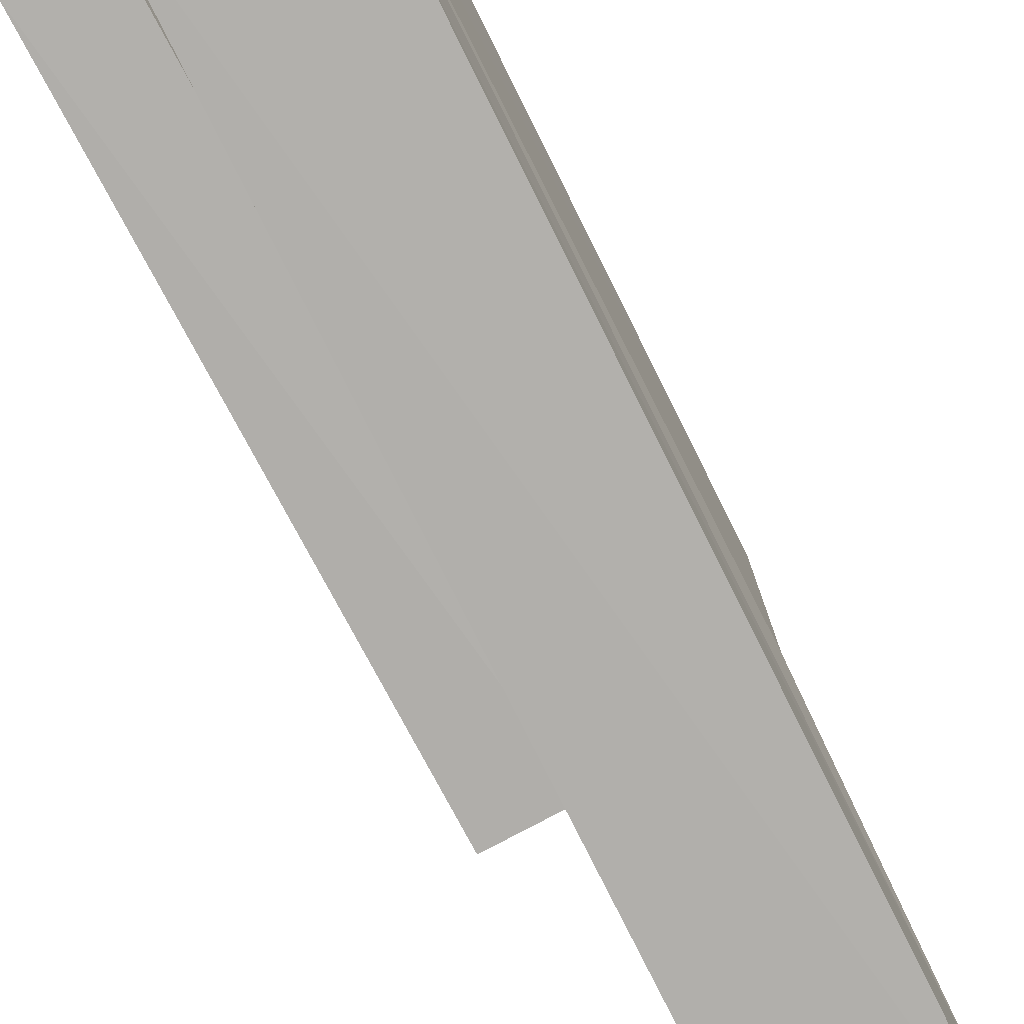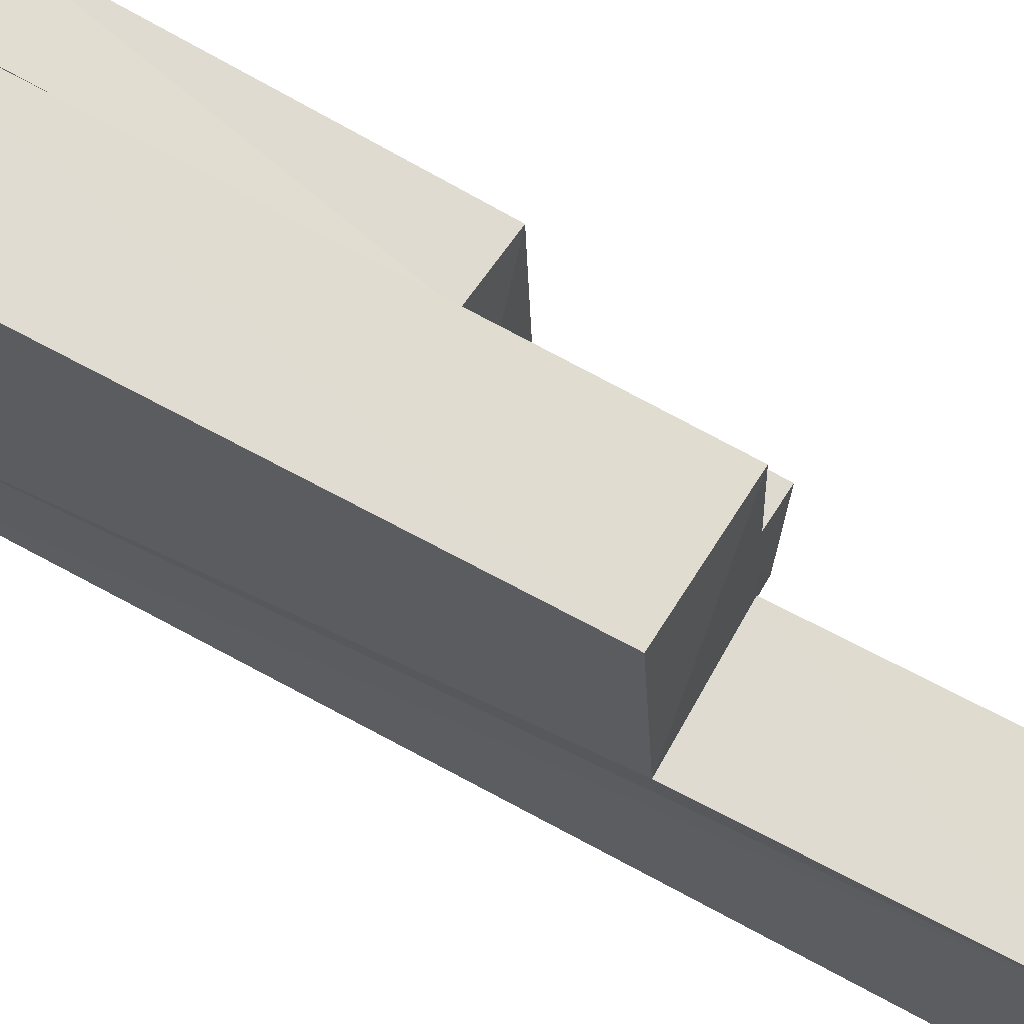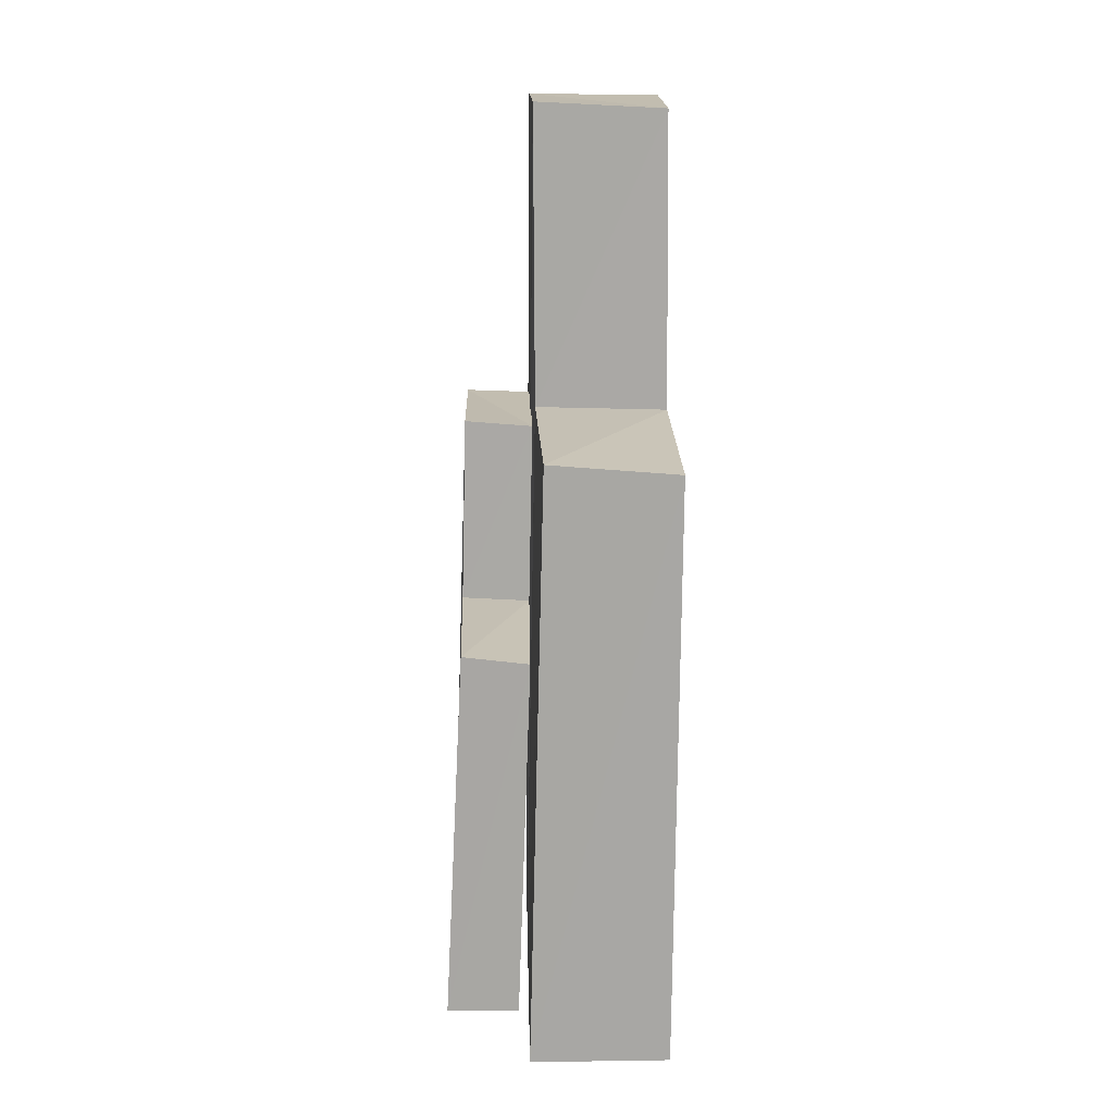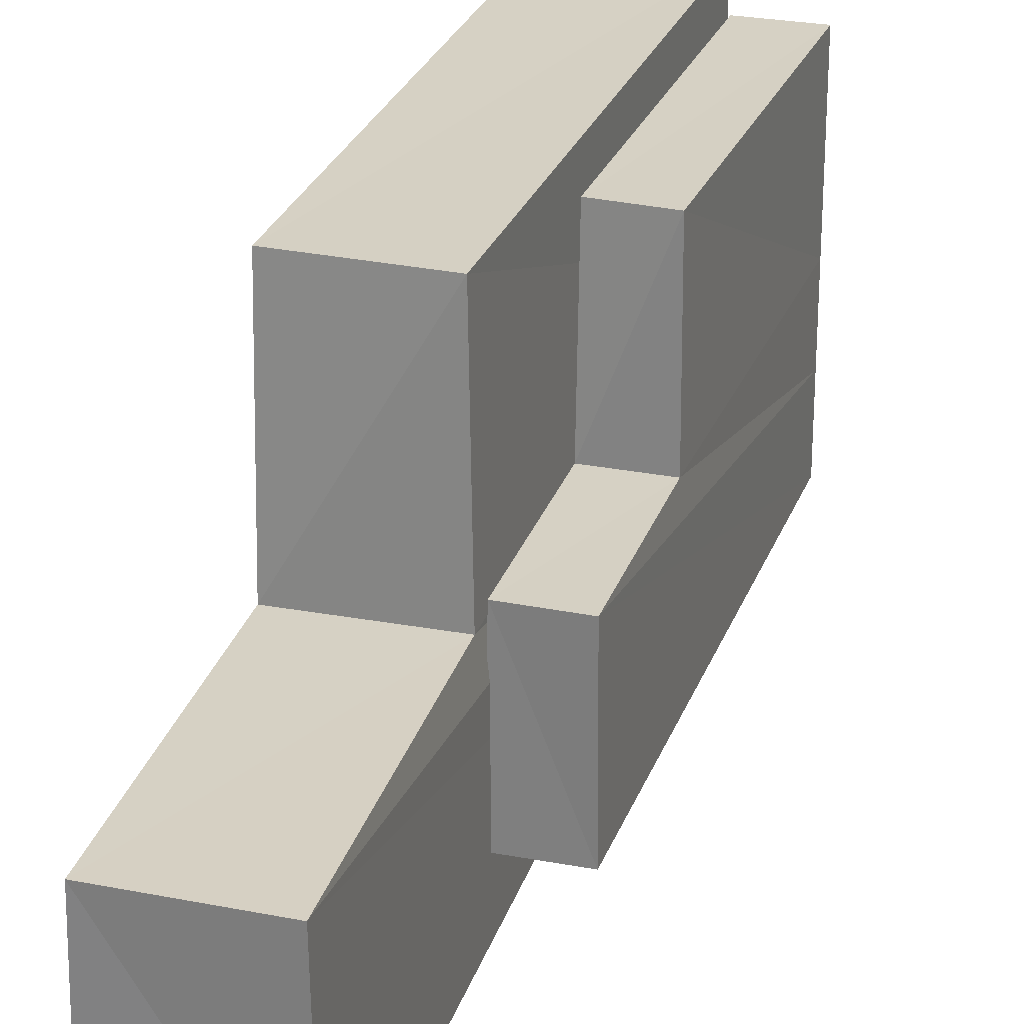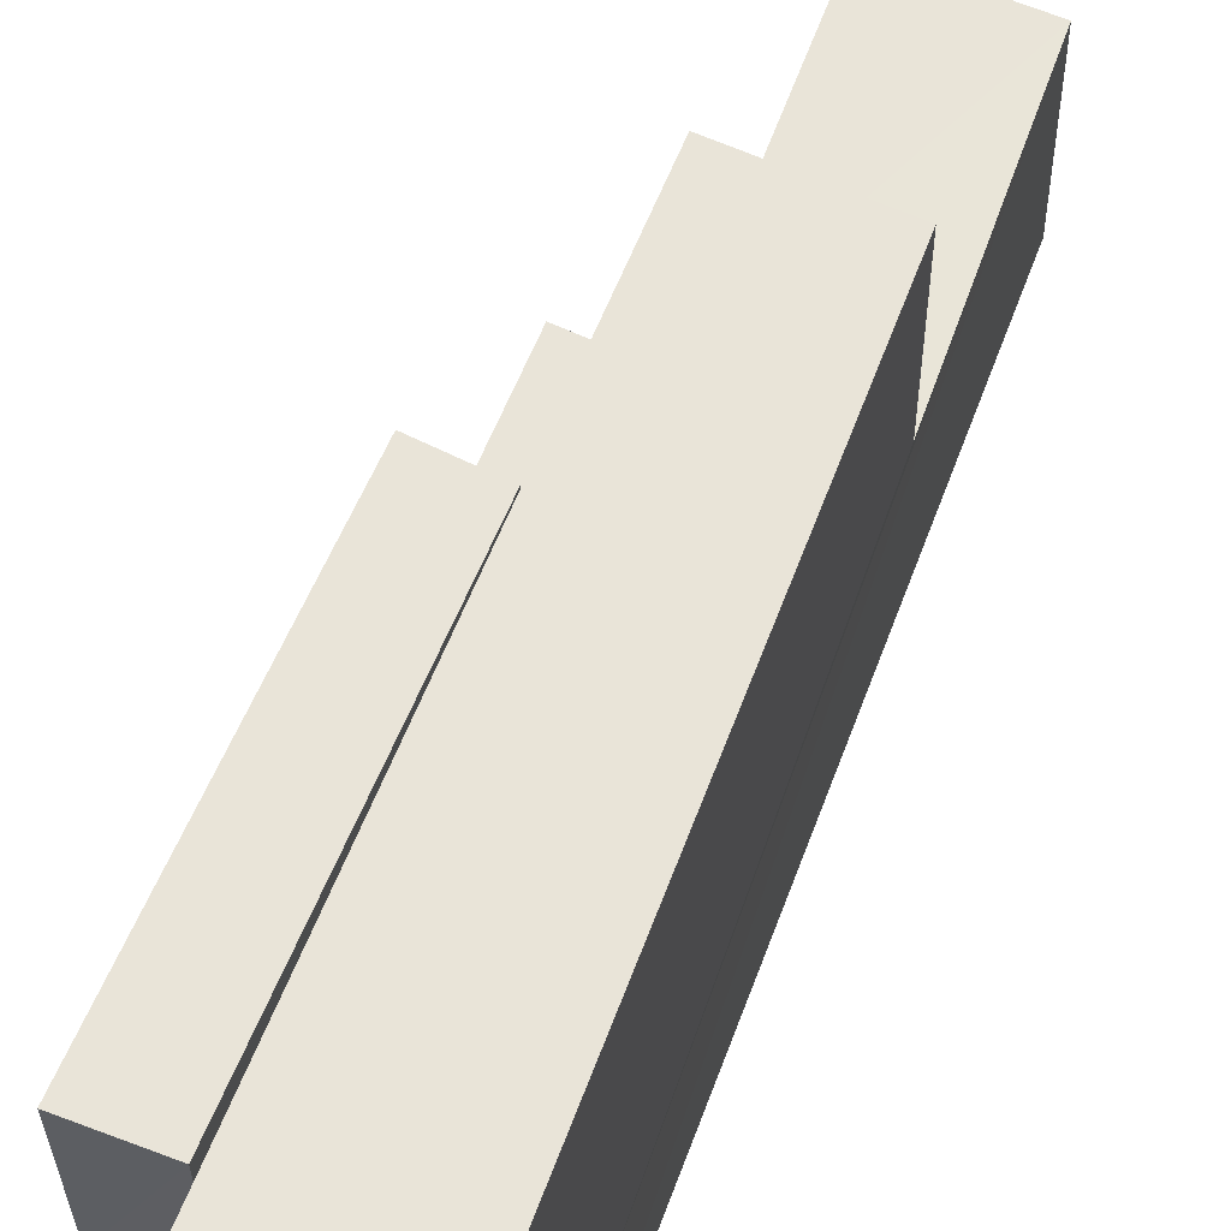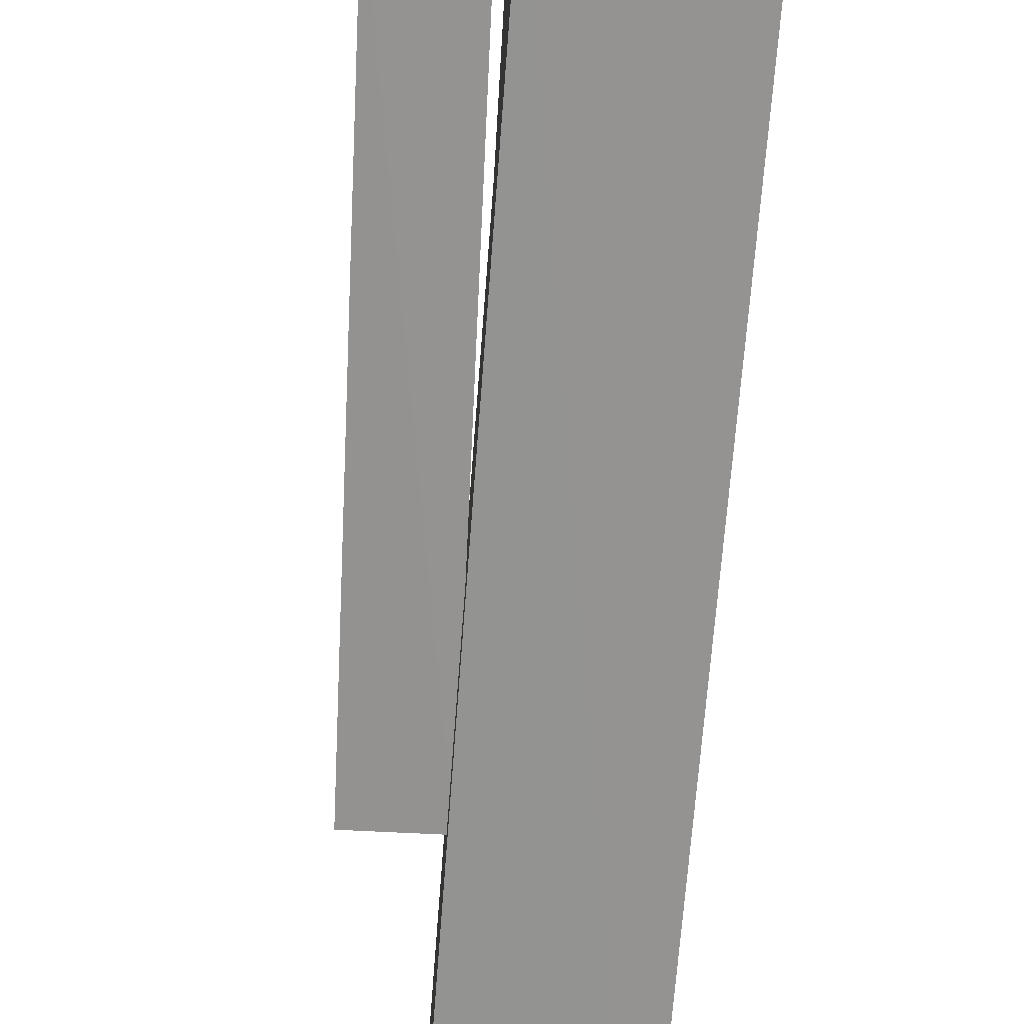
<metadata>
{"format":"obj","ext":"obj","renderer":"f3d","projection":"perspective","resolution":1024,"background":"white","views":[{"elev":-78.2,"azim":26.1,"up":"+Z"},{"elev":69.1,"azim":117.9,"up":"+Z"},{"elev":16.2,"azim":-1.2,"up":"+Y"},{"elev":26.2,"azim":-164.3,"up":"+Z"},{"elev":61.1,"azim":20.0,"up":"+Z"},{"elev":-66.2,"azim":-4.7,"up":"+Z"}]}
</metadata>
<code>
o Braco2
v -4.747 1.752 1.197
v -4.749 1.748 0.4601
v -4.698 3.784 1.182
v -4.282 1.755 1.199
v -4.266 3.749 1.178
v -4.285 1.745 0.4604
v -4.267 3.797 0.4396
v -4.285 1.742 0.09047
v -4.286 1.739 -0.2743
v -4.276 4.797 0.4196
v -4.75 1.746 0.09017
v -4.751 1.744 -0.2747
v -4.72 4.82 0.4279
v -4.727 4.809 -0.2979
v -4.716 3.809 0.4443
v -4.261 4.803 -0.3041
v -5.022 1.895 1.104
v -5.022 1.891 0.5195
v -4.96 3.139 1.095
v -4.783 1.89 1.105
v -4.74 3.112 1.093
v -4.784 1.883 0.5204
v -4.739 3.14 0.5078
v -4.784 1.881 0.2272
v -4.784 1.878 -0.06187
v -4.726 3.753 0.4938
v -5.022 1.89 0.2264
v -5.022 1.888 -0.06272
v -4.953 3.773 0.4998
v -4.956 3.765 -0.07539
v -4.969 3.154 0.5109
v -4.718 3.756 -0.07964
f 3 2 1
f 2 4 1
f 5 1 4
f 6 5 4
f 11 6 2
f 8 7 6
f 12 8 11
f 9 10 8
f 15 11 2
f 13 12 11
f 14 10 16
f 10 15 7
f 7 3 5
f 12 16 9
f 19 18 17
f 18 20 17
f 21 17 20
f 22 21 20
f 27 22 18
f 24 23 22
f 28 24 27
f 25 26 24
f 31 27 18
f 29 28 27
f 30 26 32
f 26 31 23
f 23 19 21
f 28 32 25
f 3 15 2
f 2 6 4
f 5 3 1
f 6 7 5
f 11 8 6
f 8 10 7
f 12 9 8
f 9 16 10
f 15 13 11
f 13 14 12
f 14 13 10
f 10 13 15
f 7 15 3
f 12 14 16
f 19 31 18
f 18 22 20
f 21 19 17
f 22 23 21
f 27 24 22
f 24 26 23
f 28 25 24
f 25 32 26
f 31 29 27
f 29 30 28
f 30 29 26
f 26 29 31
f 23 31 19
f 28 30 32

</code>
